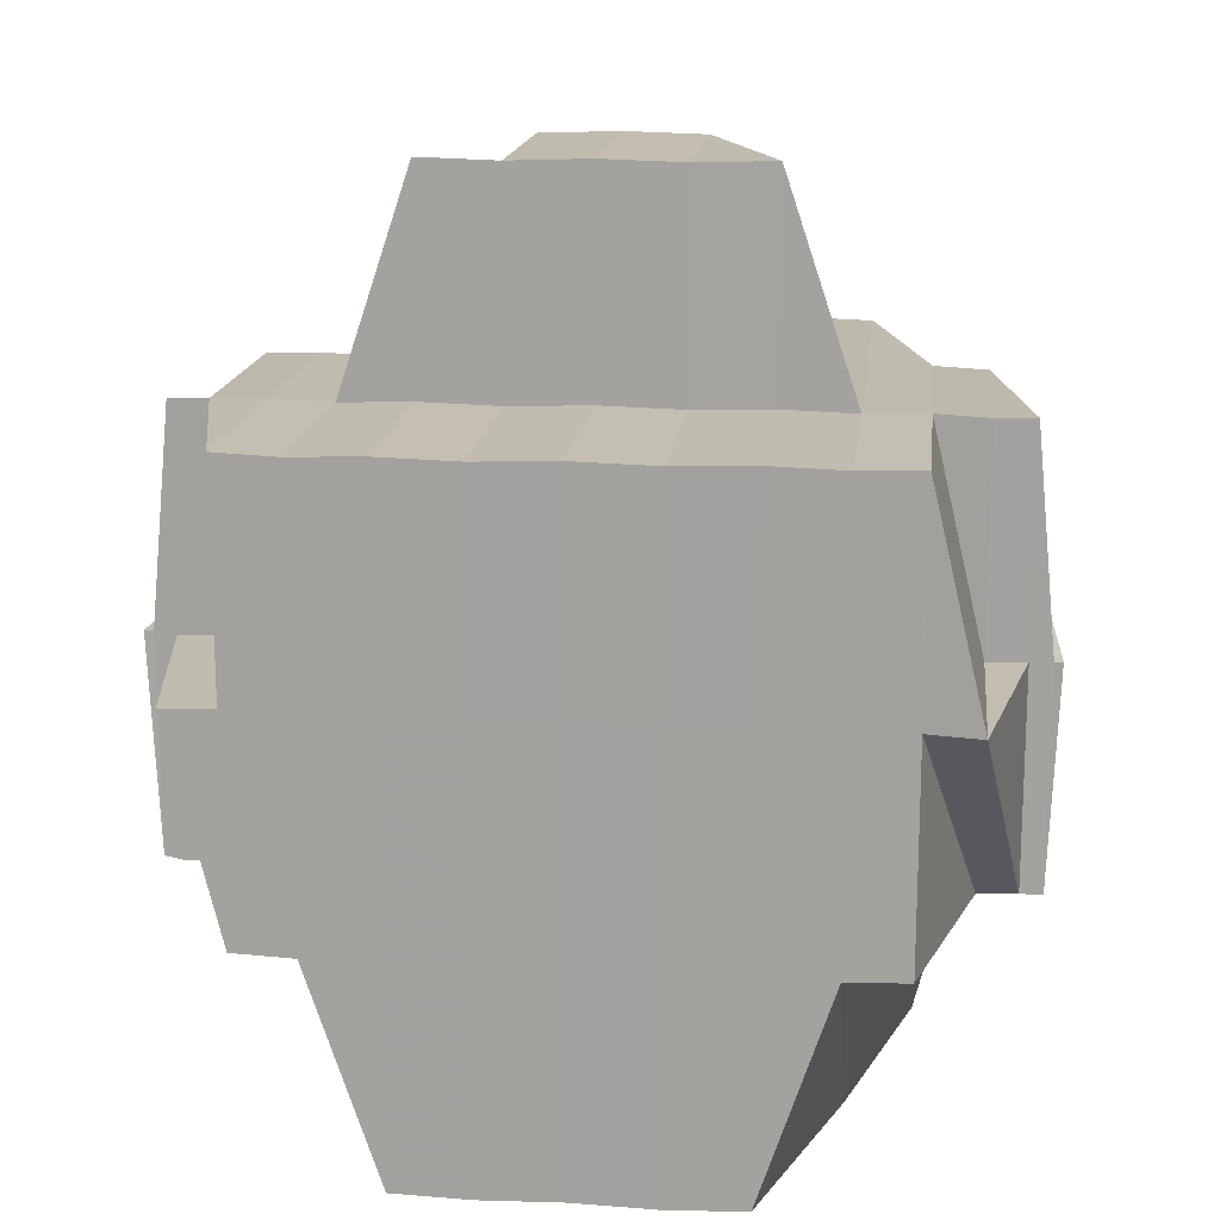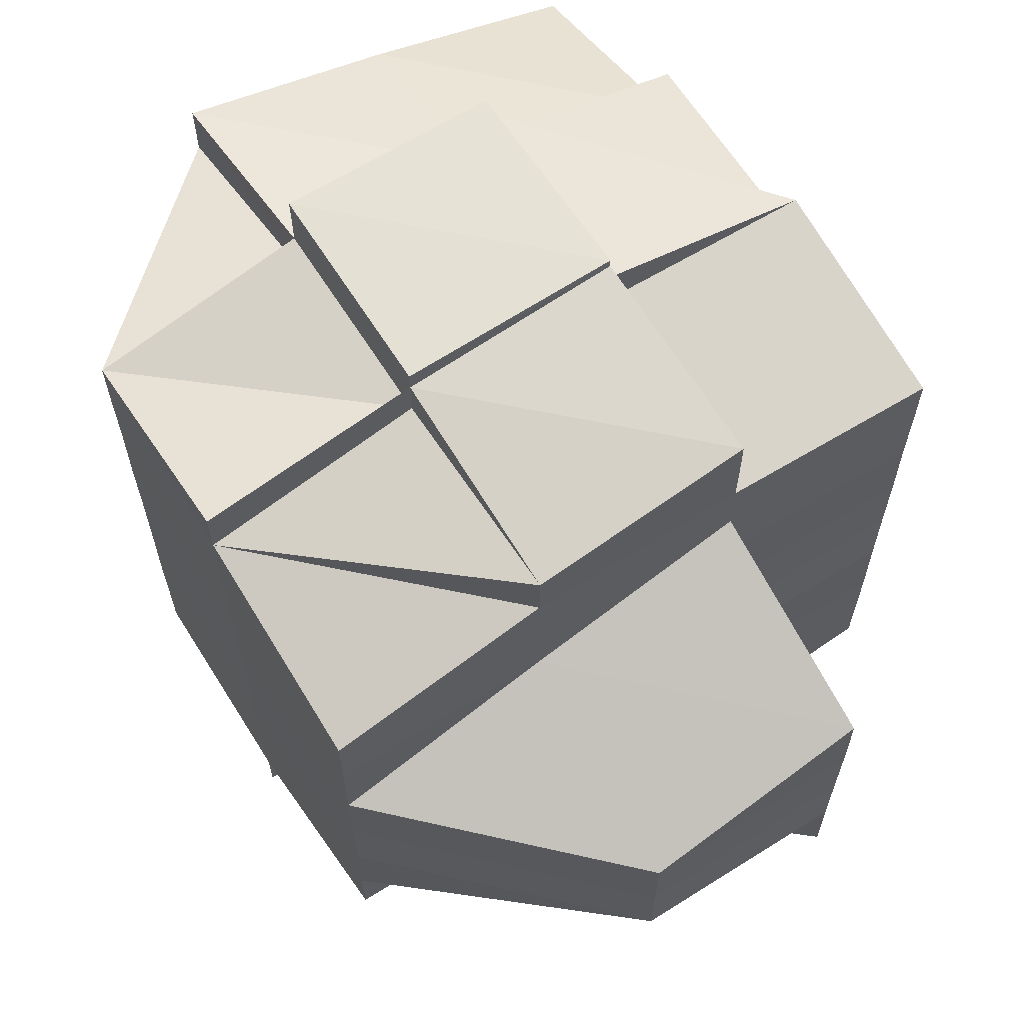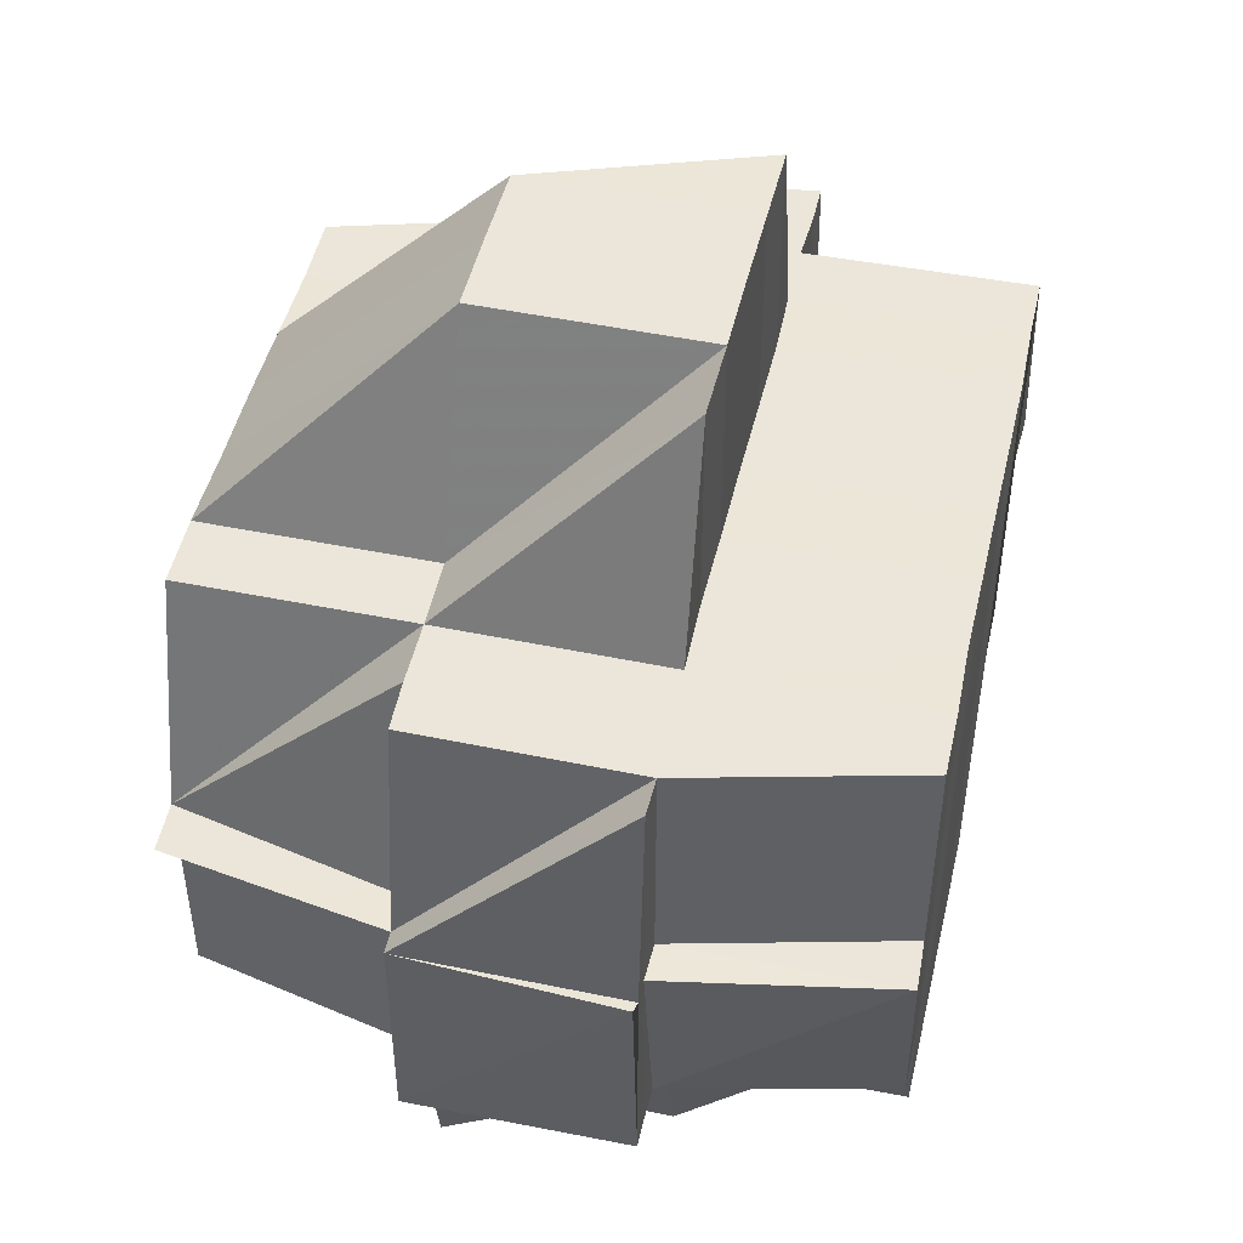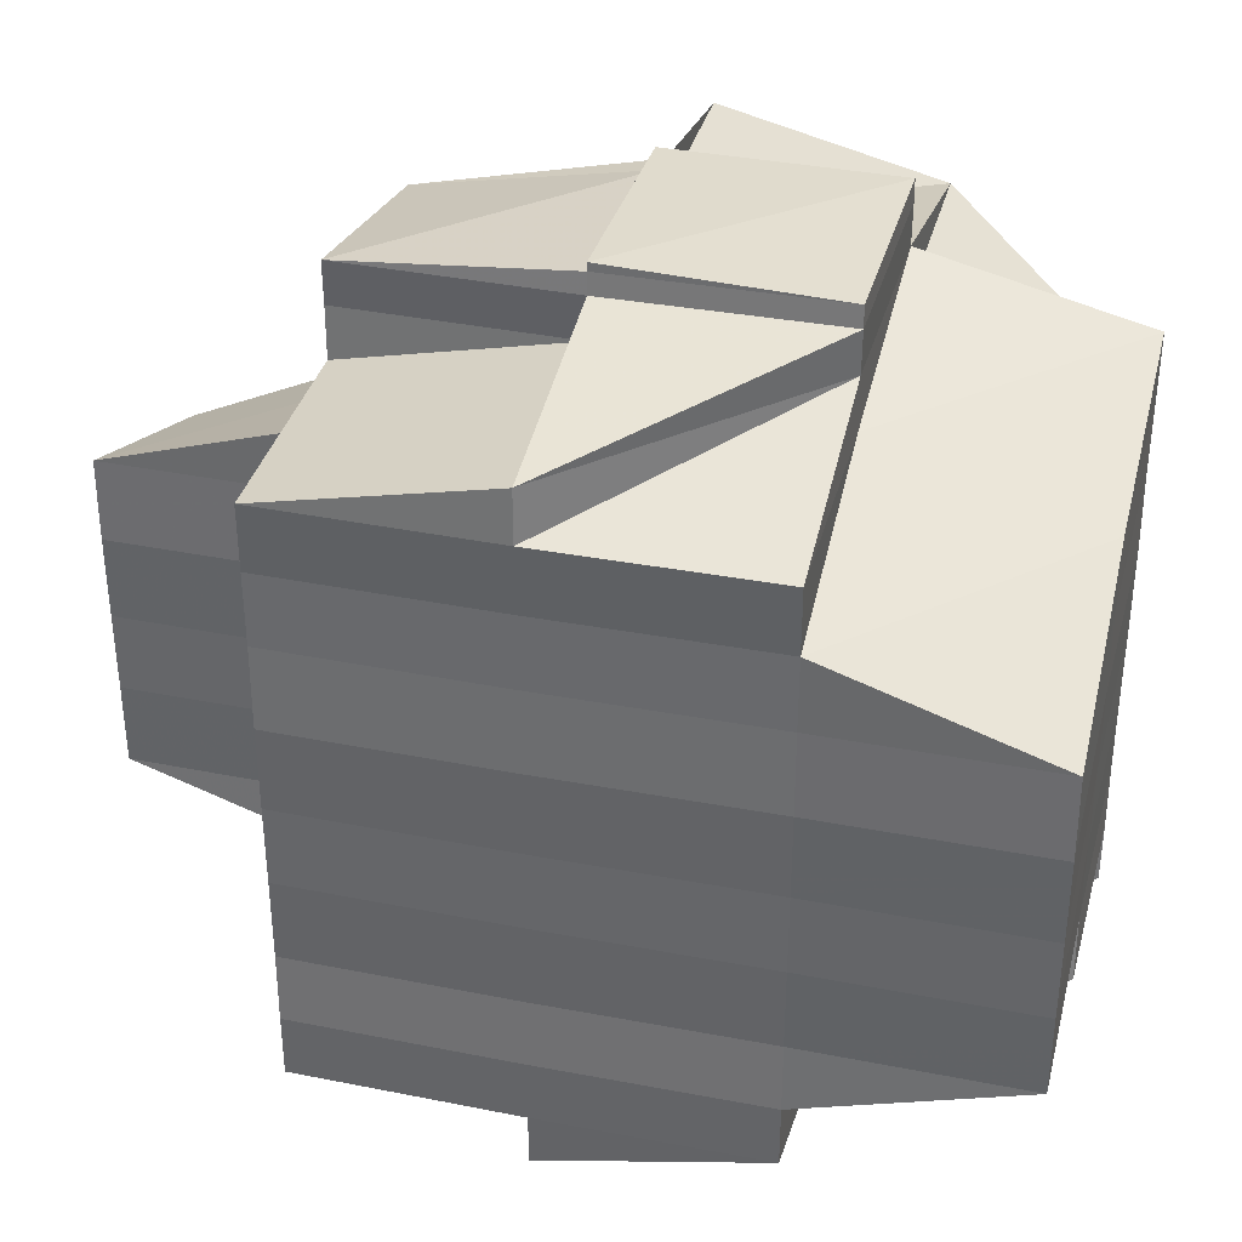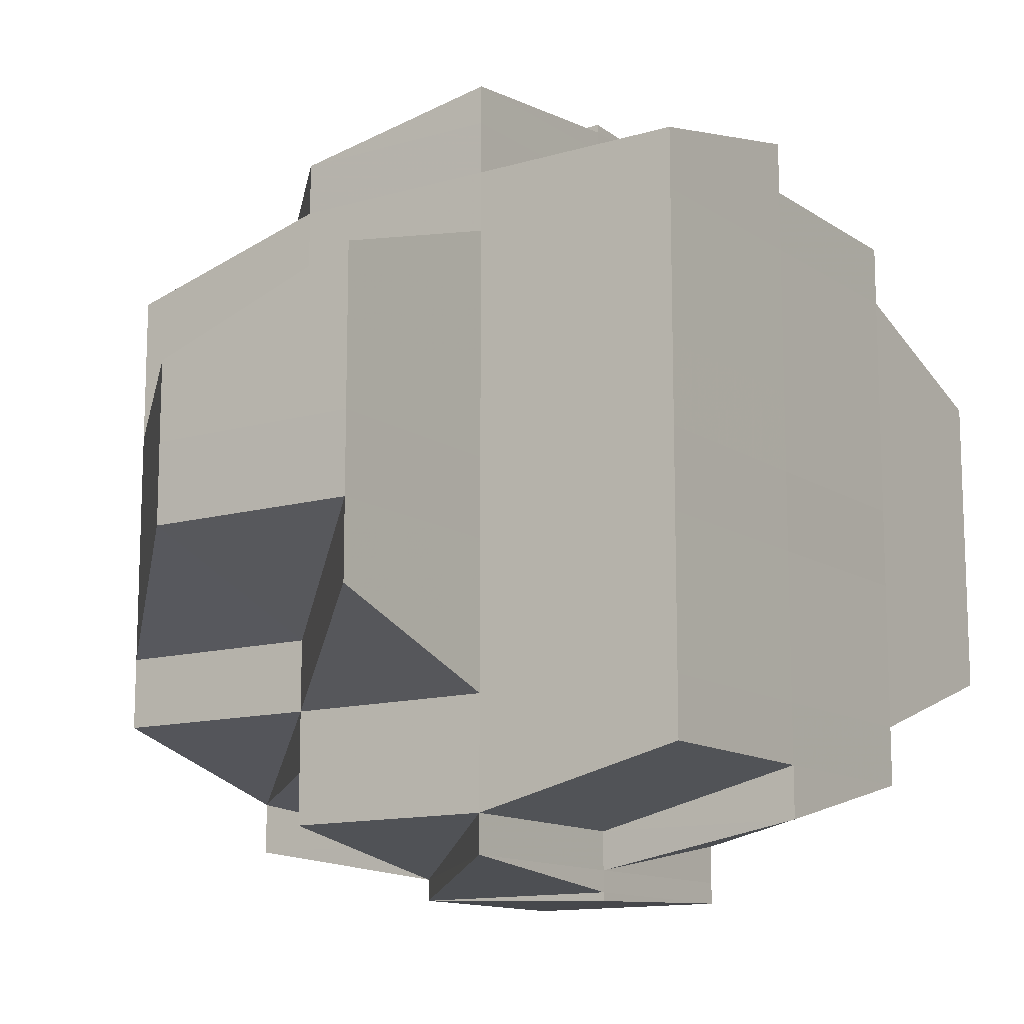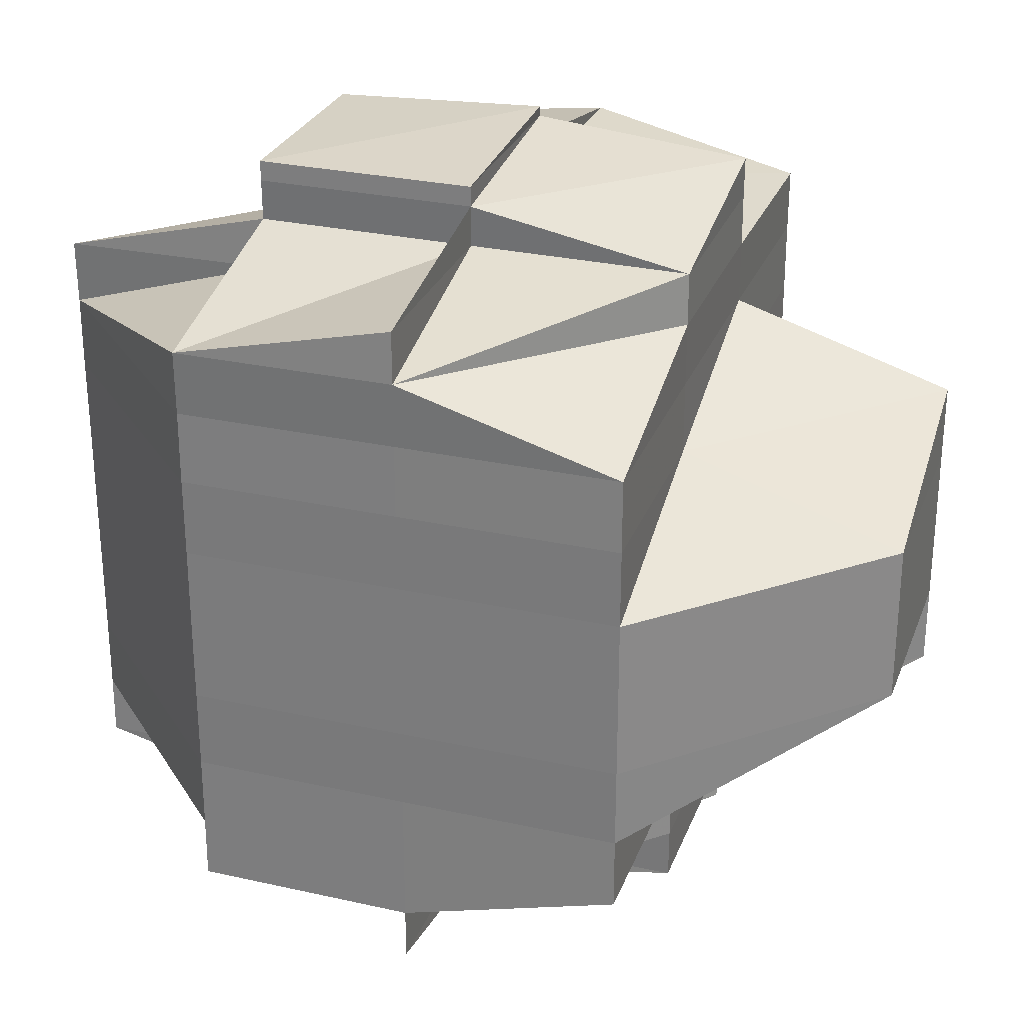
<metadata>
{"format":"obj","ext":"obj","renderer":"f3d","projection":"perspective","resolution":1024,"background":"white","views":[{"elev":16.4,"azim":-83.6,"up":"+Y"},{"elev":64.3,"azim":147.7,"up":"+Z"},{"elev":47.7,"azim":-167.2,"up":"+Y"},{"elev":35.4,"azim":-75.5,"up":"+Z"},{"elev":-12.7,"azim":-146.0,"up":"+Z"},{"elev":27.8,"azim":108.4,"up":"+Z"}]}
</metadata>
<code>
o 1916
v 2163 1872 10.55
v 2163 1872 10.55
v 2163 1872 10.55
v 2163 1872 10.55
v 2163 1872 10.55
v 2163 1872 10.55
v 2163 1872 10.55
v 2163 1872 10.55
v 2163 1872 10.55
v 2163 1872 10.55
v 2163 1872 10.55
v 2163 1872 10.55
v 2163 1872 10.55
v 2163 1872 10.55
v 2163 1872 10.55
v 2163 1872 10.55
v 2163 1872 10.55
v 2163 1872 10.55
v 2163 1872 10.55
v 2163 1872 10.55
v 2163 1872 10.55
v 2163 1872 10.55
v 2163 1872 10.55
v 2163 1872 10.55
v 2163 1872 10.55
v 2163 1872 10.55
v 2163 1872 10.55
v 2163 1872 10.55
v 2163 1872 10.55
v 2163 1872 10.55
v 2163 1872 10.55
v 2163 1872 10.55
v 2163 1872 10.55
v 2163 1872 10.55
v 2163 1872 10.55
v 2163 1872 10.55
v 2163 1872 10.55
v 2163 1872 10.55
v 2163 1872 10.55
v 2163 1872 10.55
v 2163 1872 10.55
v 2163 1872 10.54
v 2163 1872 10.54
v 2163 1872 10.55
v 2163 1872 10.54
v 2163 1872 10.54
v 2163 1872 10.54
v 2163 1872 10.54
v 2163 1872 10.54
v 2163 1872 10.55
v 2163 1872 10.54
v 2163 1872 10.54
v 2163 1872 10.54
v 2163 1872 10.54
v 2163 1872 10.54
v 2163 1872 10.55
v 2163 1872 10.55
v 2163 1872 10.55
v 2163 1872 10.55
v 2163 1872 10.55
v 2163 1872 10.55
v 2163 1872 10.55
v 2163 1872 10.53
v 2163 1872 10.54
v 2163 1872 10.53
v 2163 1872 10.53
v 2163 1872 10.53
v 2163 1872 10.53
v 2163 1872 10.52
v 2163 1872 10.53
v 2163 1872 10.54
v 2163 1872 10.53
v 2163 1872 10.53
v 2163 1872 10.53
v 2163 1872 10.54
v 2163 1872 10.54
v 2163 1872 10.53
v 2163 1872 10.53
v 2163 1872 10.54
v 2163 1872 10.53
v 2163 1872 10.53
v 2163 1872 10.53
v 2163 1872 10.53
v 2163 1872 10.53
v 2163 1872 10.53
v 2163 1872 10.52
v 2163 1872 10.53
v 2163 1872 10.53
v 2163 1872 10.53
v 2163 1872 10.52
v 2163 1872 10.52
v 2163 1872 10.52
v 2163 1872 10.52
v 2163 1872 10.52
v 2163 1872 10.52
v 2163 1872 10.52
v 2163 1872 10.52
v 2163 1872 10.52
v 2163 1872 10.52
v 2163 1872 10.52
v 2163 1872 10.52
v 2163 1872 10.52
v 2163 1872 10.52
v 2163 1872 10.52
v 2163 1872 10.52
v 2163 1872 10.52
v 2163 1872 10.52
v 2163 1872 10.52
v 2163 1872 10.52
v 2163 1872 10.52
v 2163 1872 10.52
v 2163 1872 10.53
v 2163 1872 10.53
v 2163 1872 10.53
v 2163 1872 10.52
v 2163 1872 10.53
v 2163 1872 10.53
v 2163 1872 10.52
v 2163 1872 10.53
v 2163 1872 10.53
v 2163 1872 10.52
v 2163 1872 10.53
v 2163 1872 10.53
v 2163 1872 10.53
v 2163 1872 10.54
v 2163 1872 10.54
v 2163 1872 10.54
v 2163 1872 10.54
v 2163 1872 10.54
v 2163 1872 10.54
v 2163 1872 10.55
v 2163 1872 10.53
v 2163 1872 10.53
v 2163 1872 10.53
v 2163 1872 10.53
v 2163 1872 10.53
v 2163 1872 10.54
v 2163 1872 10.54
v 2163 1872 10.54
v 2163 1872 10.54
v 2163 1872 10.55
v 2163 1872 10.55
v 2163 1872 10.55
v 2163 1872 10.55
v 2163 1872 10.55
v 2163 1872 10.55
v 2163 1872 10.55
v 2163 1872 10.55
v 2163 1872 10.55
v 2163 1872 10.55
v 2163 1872 10.55
v 2163 1872 10.54
v 2163 1872 10.55
v 2163 1872 10.54
v 2163 1872 10.55
v 2163 1872 10.54
v 2163 1872 10.54
v 2163 1872 10.55
v 2163 1872 10.55
v 2163 1872 10.55
v 2163 1872 10.55
v 2163 1872 10.55
v 2163 1872 10.55
v 2163 1872 10.55
v 2163 1872 10.55
v 2163 1872 10.55
v 2163 1872 10.55
v 2163 1872 10.55
v 2163 1872 10.55
v 2163 1872 10.55
v 2163 1872 10.55
v 2163 1872 10.55
v 2163 1872 10.55
v 2163 1872 10.55
v 2163 1872 10.55
v 2163 1872 10.55
v 2163 1872 10.55
v 2163 1872 10.55
v 2163 1872 10.55
v 2163 1872 10.55
v 2163 1872 10.55
v 2163 1872 10.55
v 2163 1872 10.55
v 2163 1872 10.55
v 2163 1872 10.55
v 2163 1872 10.55
v 2163 1872 10.55
v 2163 1872 10.55
v 2163 1872 10.55
v 2163 1872 10.55
v 2163 1872 10.55
v 2163 1872 10.55
v 2163 1872 10.55
v 2163 1872 10.55
v 2163 1872 10.55
v 2163 1872 10.55
v 2163 1872 10.55
v 2163 1872 10.55
v 2163 1872 10.55
v 2163 1872 10.55
v 2163 1872 10.55
v 2163 1872 10.55
v 2163 1872 10.55
v 2163 1872 10.55
v 2163 1872 10.55
v 2163 1872 10.55
v 2163 1872 10.55
v 2163 1872 10.55
v 2163 1872 10.55
v 2163 1872 10.55
v 2163 1872 10.55
v 2163 1872 10.55
v 2163 1872 10.55
v 2163 1872 10.54
v 2163 1872 10.54
v 2163 1872 10.54
v 2163 1872 10.54
v 2163 1872 10.54
v 2163 1872 10.54
v 2163 1872 10.55
v 2163 1872 10.53
v 2163 1872 10.54
v 2163 1872 10.54
v 2163 1872 10.54
v 2163 1872 10.53
v 2163 1872 10.53
v 2163 1872 10.53
v 2163 1872 10.53
v 2163 1872 10.53
v 2163 1872 10.52
v 2163 1872 10.53
v 2163 1872 10.53
v 2163 1872 10.53
v 2163 1872 10.53
v 2163 1872 10.53
v 2163 1872 10.54
v 2163 1872 10.53
v 2163 1872 10.53
v 2163 1872 10.52
v 2163 1872 10.52
v 2163 1872 10.52
v 2163 1872 10.52
v 2163 1872 10.52
v 2163 1872 10.53
v 2163 1872 10.52
v 2163 1872 10.52
v 2163 1872 10.52
v 2163 1872 10.52
v 2163 1872 10.52
v 2163 1872 10.52
v 2163 1872 10.52
v 2163 1872 10.52
v 2163 1872 10.52
v 2163 1872 10.52
v 2163 1872 10.53
v 2163 1872 10.53
v 2163 1872 10.52
v 2163 1872 10.52
v 2163 1872 10.52
v 2163 1872 10.52
v 2163 1872 10.53
v 2163 1872 10.52
v 2163 1872 10.52
v 2163 1872 10.52
v 2163 1872 10.52
v 2163 1872 10.52
v 2163 1872 10.52
v 2163 1872 10.52
v 2163 1872 10.52
v 2163 1872 10.52
v 2163 1872 10.52
v 2163 1872 10.52
v 2163 1872 10.52
v 2163 1872 10.52
v 2163 1872 10.52
v 2163 1872 10.52
v 2163 1872 10.52
v 2163 1872 10.52
v 2163 1872 10.52
v 2163 1872 10.52
v 2163 1872 10.52
v 2163 1872 10.52
v 2163 1872 10.52
v 2163 1872 10.52
v 2163 1872 10.52
v 2163 1872 10.52
v 2163 1872 10.52
v 2163 1872 10.52
v 2163 1872 10.52
v 2163 1872 10.52
v 2163 1872 10.52
v 2163 1872 10.52
v 2163 1872 10.52
v 2163 1872 10.52
v 2163 1872 10.52
v 2163 1872 10.52
v 2163 1872 10.52
v 2163 1872 10.52
v 2163 1872 10.52
v 2163 1872 10.52
v 2163 1872 10.52
v 2163 1872 10.52
v 2163 1872 10.52
v 2163 1872 10.52
v 2163 1872 10.52
v 2163 1872 10.52
v 2163 1872 10.54
v 2163 1872 10.55
v 2163 1872 10.54
v 2163 1872 10.54
v 2163 1872 10.54
v 2163 1872 10.53
v 2163 1872 10.53
v 2163 1872 10.53
v 2163 1872 10.53
v 2163 1872 10.53
v 2163 1872 10.53
v 2163 1872 10.53
v 2163 1872 10.53
v 2163 1872 10.53
v 2163 1872 10.52
v 2163 1872 10.52
v 2163 1872 10.53
v 2163 1872 10.52
v 2163 1872 10.52
v 2163 1872 10.52
v 2163 1872 10.52
v 2163 1872 10.52
v 2163 1872 10.52
v 2163 1872 10.52
v 2163 1872 10.52
v 2163 1872 10.52
v 2163 1872 10.52
v 2163 1872 10.52
v 2163 1872 10.52
v 2163 1872 10.52
v 2163 1872 10.52
v 2163 1872 10.52
v 2163 1872 10.52
v 2163 1872 10.52
v 2163 1872 10.52
v 2163 1872 10.52
v 2163 1872 10.52
v 2163 1872 10.52
v 2163 1872 10.52
v 2163 1872 10.52
v 2163 1872 10.52
v 2163 1872 10.52
v 2163 1872 10.52
v 2163 1872 10.52
v 2163 1872 10.52
v 2163 1872 10.52
v 2163 1872 10.52
f 1 2 3
f 4 5 1
f 6 7 2
f 5 8 6
f 9 10 7
f 11 12 5
f 12 13 14
f 15 14 16
f 8 17 18
f 19 20 17
f 8 19 21
f 21 22 23
f 24 25 22
f 19 26 24
f 27 19 28
f 26 29 20
f 30 31 27
f 32 26 33
f 34 35 26
f 36 37 31
f 38 39 29
f 26 38 40
f 41 38 26
f 41 42 38
f 42 43 38
f 38 43 44
f 45 42 41
f 45 46 42
f 47 45 41
f 48 49 43
f 50 47 41
f 37 51 50
f 51 52 47
f 53 47 50
f 54 55 53
f 56 54 57
f 57 50 31
f 31 50 58
f 50 59 60
f 61 60 62
f 55 63 64
f 63 65 66
f 65 67 68
f 67 69 70
f 64 71 47
f 47 71 45
f 71 46 45
f 52 72 71
f 66 73 71
f 71 73 46
f 72 74 73
f 46 75 76
f 73 77 46
f 77 78 75
f 46 77 79
f 73 80 77
f 68 80 73
f 74 81 80
f 80 82 77
f 82 83 78
f 77 82 84
f 80 85 82
f 70 85 80
f 81 86 85
f 85 87 82
f 87 88 83
f 82 87 89
f 87 90 88
f 91 92 90
f 85 93 87
f 86 94 93
f 95 93 85
f 96 91 93
f 93 97 87
f 93 91 97
f 96 98 99
f 100 101 98
f 102 100 103
f 104 103 95
f 105 106 103
f 107 103 104
f 106 108 109
f 103 109 110
f 103 110 111
f 104 111 112
f 113 112 114
f 115 107 104
f 116 114 117
f 118 107 115
f 119 120 116
f 120 121 122
f 123 119 124
f 124 117 125
f 126 123 127
f 127 125 128
f 129 126 130
f 130 128 131
f 132 122 133
f 134 133 135
f 136 135 137
f 138 137 139
f 140 139 141
f 142 131 143
f 144 143 145
f 146 145 147
f 148 149 146
f 150 142 149
f 151 142 150
f 151 152 142
f 153 151 150
f 154 152 151
f 155 156 151
f 156 157 152
f 158 151 153
f 159 153 160
f 161 158 153
f 153 162 163
f 164 153 15
f 164 163 165
f 166 165 167
f 168 164 166
f 169 164 170
f 168 171 172
f 173 174 172
f 175 171 176
f 177 178 176
f 179 180 178
f 181 182 169
f 182 183 184
f 185 181 186
f 186 187 3
f 188 189 187
f 190 191 192
f 191 193 194
f 190 195 196
f 197 198 199
f 200 201 199
f 200 202 203
f 204 202 205
f 206 207 208
f 209 210 211
f 211 212 161
f 44 212 211
f 212 213 161
f 213 158 161
f 44 214 212
f 213 215 158
f 43 214 44
f 212 216 213
f 214 216 212
f 216 215 213
f 43 217 214
f 79 217 43
f 214 218 216
f 217 218 214
f 215 219 220
f 49 221 217
f 216 222 215
f 218 222 216
f 222 223 215
f 223 224 219
f 215 223 154
f 217 225 218
f 84 225 217
f 221 226 225
f 225 227 218
f 218 227 222
f 225 228 227
f 89 228 225
f 226 229 228
f 229 230 231
f 232 231 228
f 228 233 227
f 228 231 233
f 227 234 222
f 227 233 234
f 222 234 223
f 234 235 223
f 223 235 236
f 233 237 234
f 234 237 235
f 231 238 233
f 233 238 237
f 231 239 238
f 97 239 231
f 97 240 239
f 239 241 238
f 239 240 241
f 242 240 243
f 238 241 244
f 238 244 237
f 241 245 244
f 241 246 245
f 247 246 248
f 246 249 250
f 251 252 249
f 253 252 254
f 244 245 255
f 237 244 256
f 244 255 256
f 237 256 235
f 245 257 255
f 258 259 257
f 257 260 261
f 257 262 260
f 263 264 262
f 263 118 257
f 265 266 264
f 265 267 268
f 268 269 270
f 271 270 272
f 273 274 265
f 275 273 276
f 274 277 278
f 279 278 280
f 281 280 282
f 283 284 279
f 284 285 286
f 283 286 287
f 288 289 285
f 290 288 283
f 291 289 292
f 291 293 294
f 295 283 296
f 296 297 298
f 240 287 299
f 240 299 300
f 301 302 240
f 303 302 301
f 304 305 302
f 306 304 301
f 152 307 308
f 309 310 307
f 152 309 311
f 236 309 152
f 236 312 309
f 235 312 236
f 235 256 312
f 312 313 309
f 309 313 138
f 313 314 310
f 256 315 312
f 312 315 313
f 256 255 315
f 255 316 315
f 255 257 316
f 315 317 313
f 315 316 317
f 313 317 136
f 317 318 314
f 316 319 317
f 317 319 134
f 319 320 318
f 316 115 319
f 115 321 320
f 319 115 132
f 322 115 323
f 324 325 115
f 325 326 107
f 326 108 327
f 328 327 329
f 330 328 331
f 332 333 328
f 334 108 335
f 336 108 337
f 334 338 339
f 336 340 339
f 341 342 343
f 344 345 342
f 346 347 348
f 349 350 351
f 351 352 353

</code>
